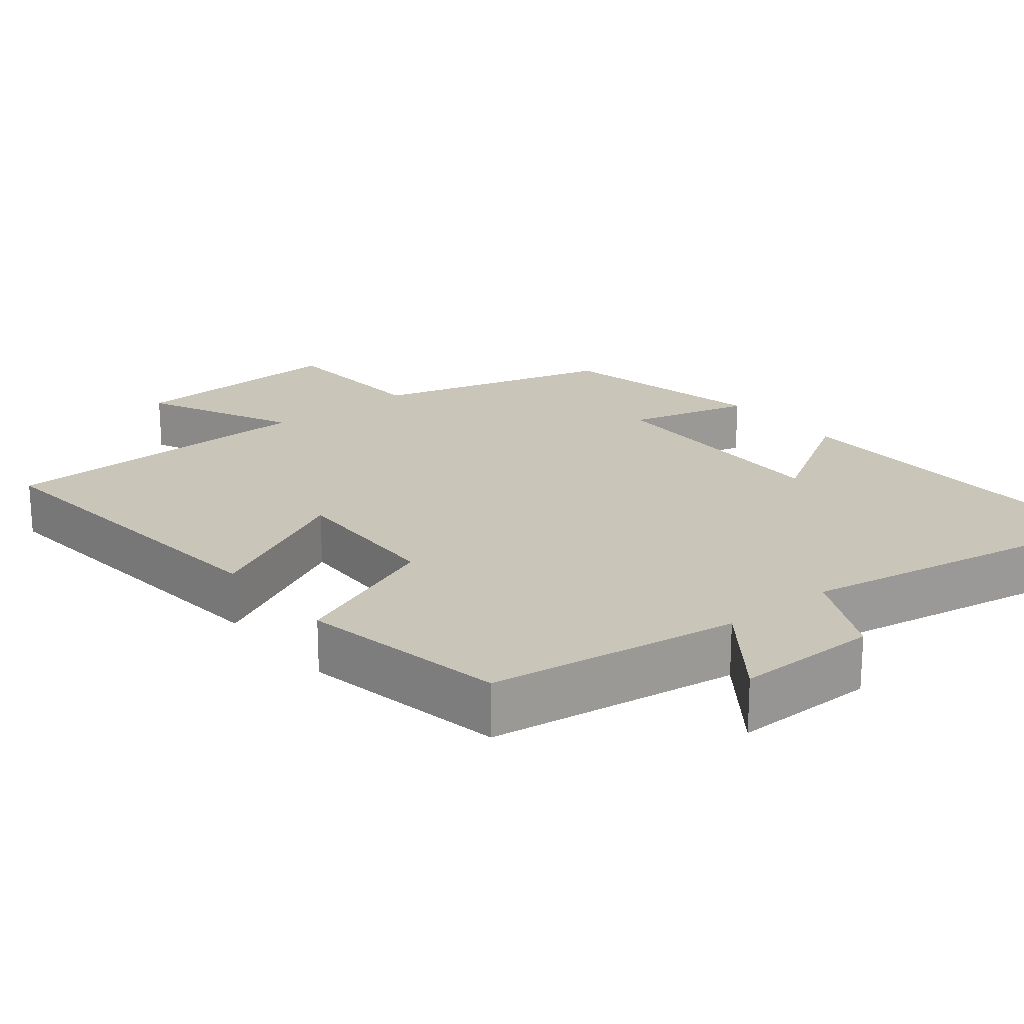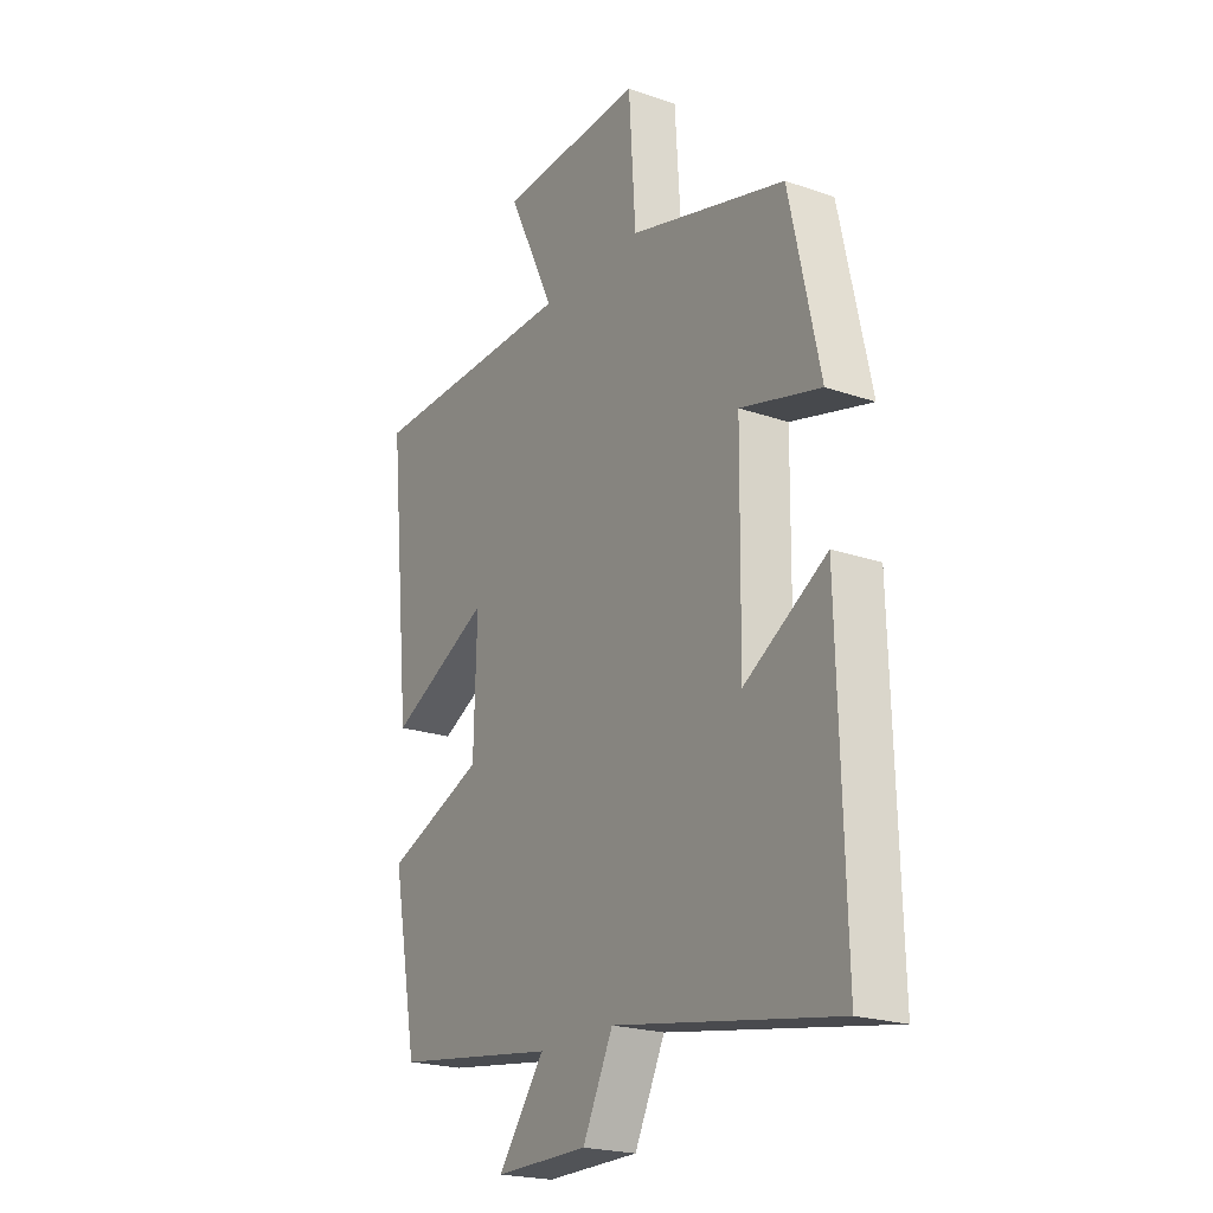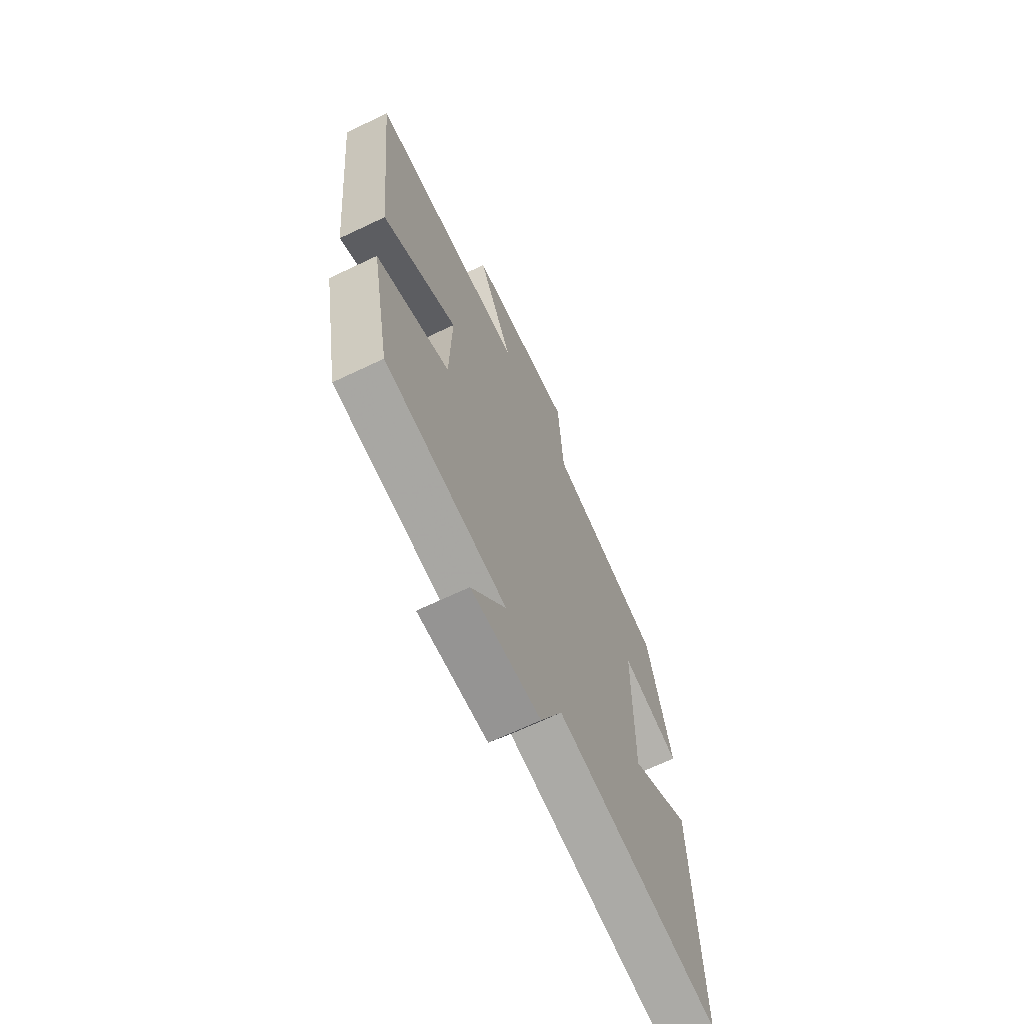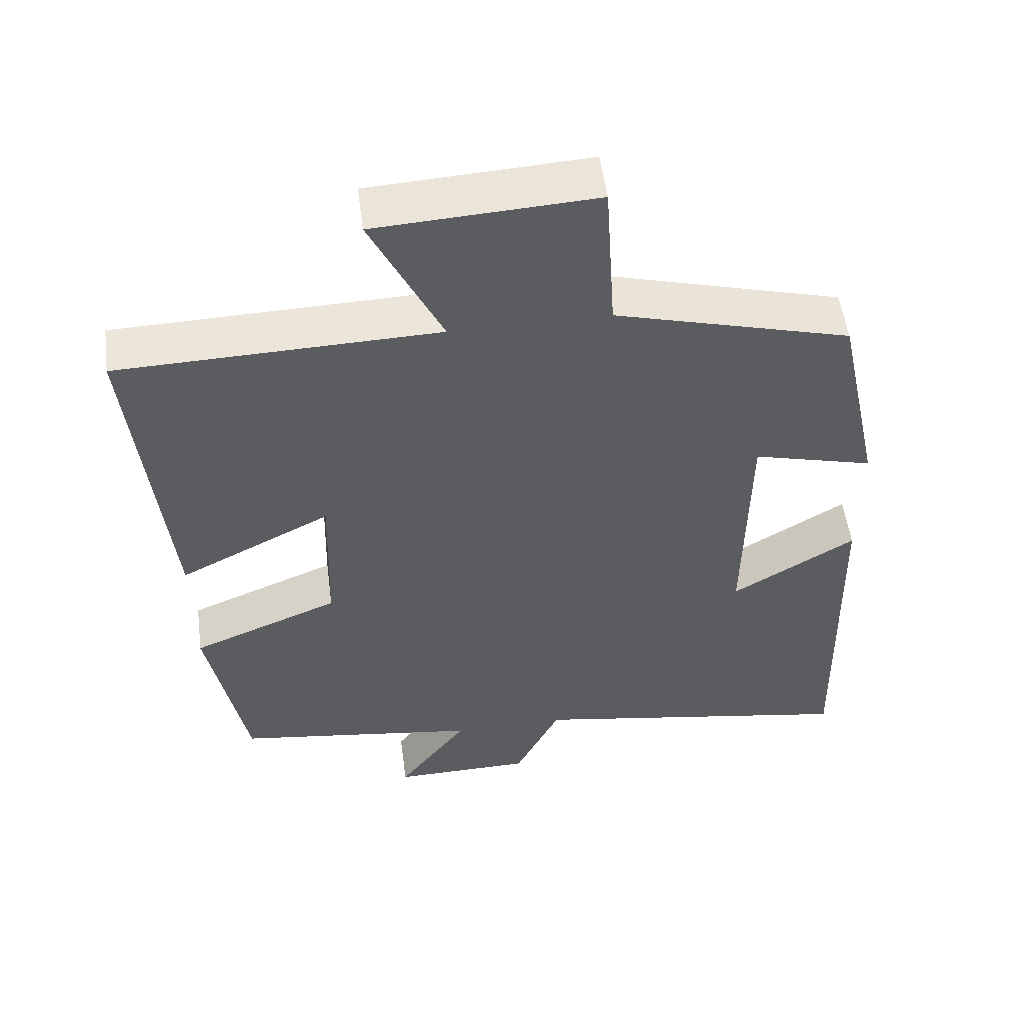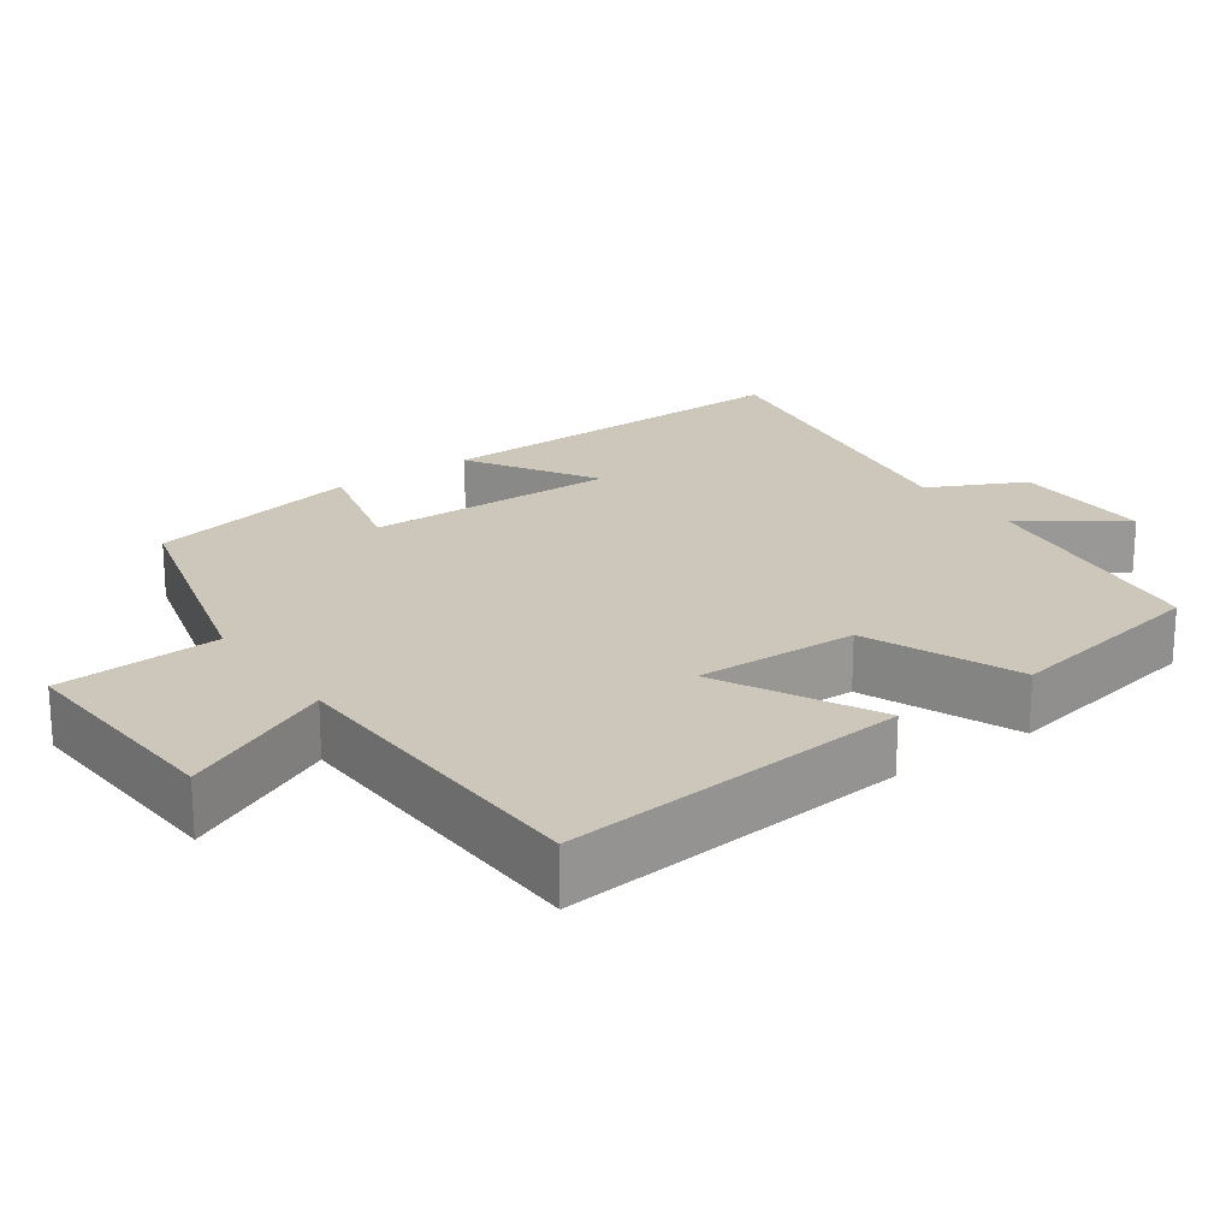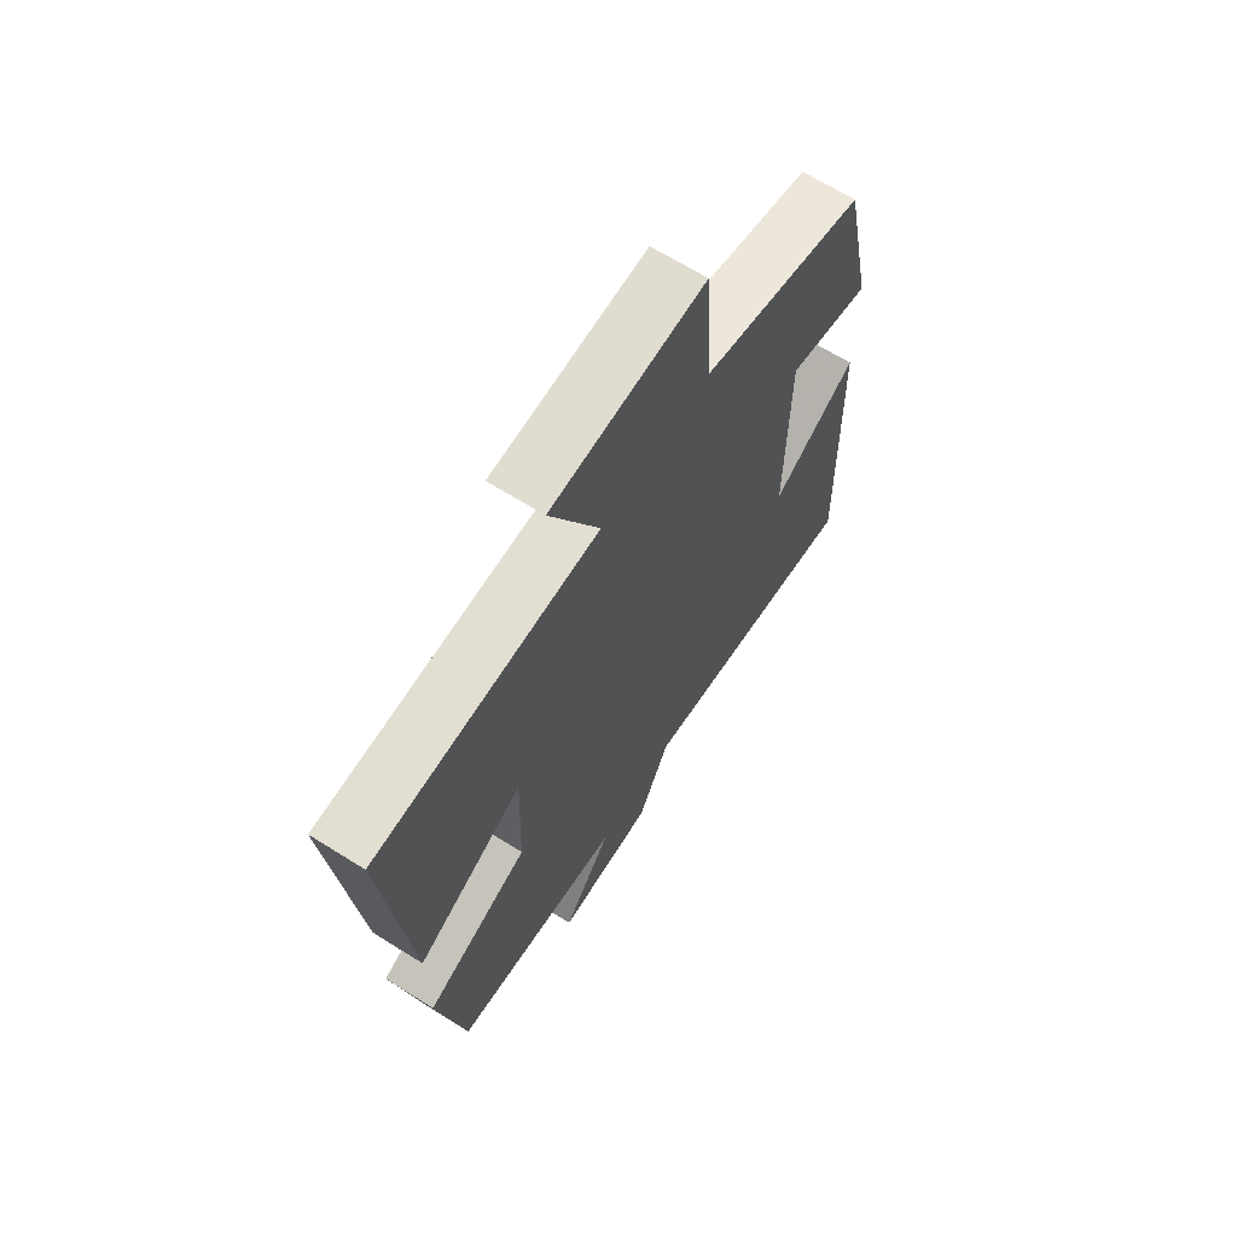
<metadata>
{"format":"obj","ext":"obj","renderer":"f3d","projection":"perspective","resolution":1024,"background":"white","views":[{"elev":20.7,"azim":141.2,"up":"+Y"},{"elev":-21.7,"azim":-121.2,"up":"+Z"},{"elev":-67.6,"azim":115.5,"up":"+Z"},{"elev":53.5,"azim":172.5,"up":"+Z"},{"elev":21.3,"azim":54.5,"up":"+Y"},{"elev":66.5,"azim":122.2,"up":"+Z"}]}
</metadata>
<code>
v 0.447 0.07 -0.451
v 0.107 0.07 -0.5
v 0.204 0.07 -0.631
v 0.01 0.07 -0.629
v -0.053 0.07 -0.5
v -0.513 0.07 -0.58
v -0.5 0.07 -0.073
v -0.329 0.07 -0.177
v -0.333 0.07 0.163
v -0.5 0.07 0.119
v -0.437 0.07 0.41
v -0.111 0.07 0.5
v -0.097 0.07 0.72
v 0.205 0.07 0.704
v 0.107 0.07 0.5
v 0.547 0.07 0.489
v 0.5 0.07 0.022
v 0.289 0.07 0.129
v 0.295 0.07 -0.089
v 0.5 0.07 -0.172
v 0.447 0 -0.451
v 0.107 0 -0.5
v 0.204 0 -0.631
v 0.01 0 -0.629
v -0.053 0 -0.5
v -0.513 0 -0.58
v -0.5 0 -0.073
v -0.329 0 -0.177
v -0.333 0 0.163
v -0.5 0 0.119
v -0.437 0 0.41
v -0.111 0 0.5
v -0.097 0 0.72
v 0.205 0 0.704
v 0.107 0 0.5
v 0.547 0 0.489
v 0.5 0 0.022
v 0.289 0 0.129
v 0.295 0 -0.089
v 0.5 0 -0.172
f 19 20 1 2
f 18 19 2
f 15 16 17 18
f 15 18 2
f 12 13 14 15
f 11 12 15
f 10 11 15
f 9 10 15
f 8 9 15 2
f 5 6 7 8
f 5 8 2 3
f 3 4 5
f 22 21 40 39
f 22 39 38
f 38 37 36 35
f 22 38 35
f 35 34 33 32
f 35 32 31
f 35 31 30
f 35 30 29
f 22 35 29 28
f 28 27 26 25
f 23 22 28 25
f 25 24 23
f 1 21 22 2
f 2 22 23 3
f 3 23 24 4
f 4 24 25 5
f 5 25 26 6
f 6 26 27 7
f 7 27 28 8
f 8 28 29 9
f 9 29 30 10
f 10 30 31 11
f 11 31 32 12
f 12 32 33 13
f 13 33 34 14
f 14 34 35 15
f 15 35 36 16
f 16 36 37 17
f 17 37 38 18
f 18 38 39 19
f 19 39 40 20
f 20 40 21 1

</code>
